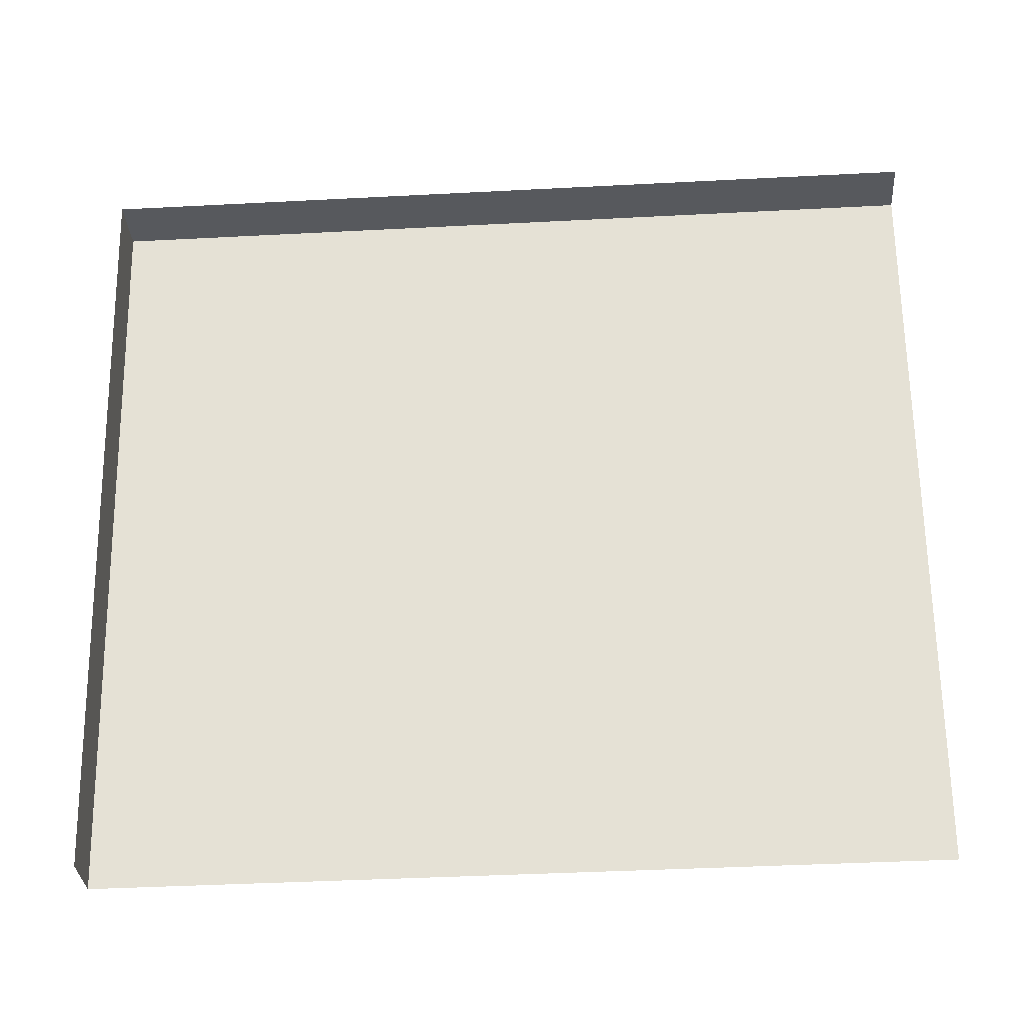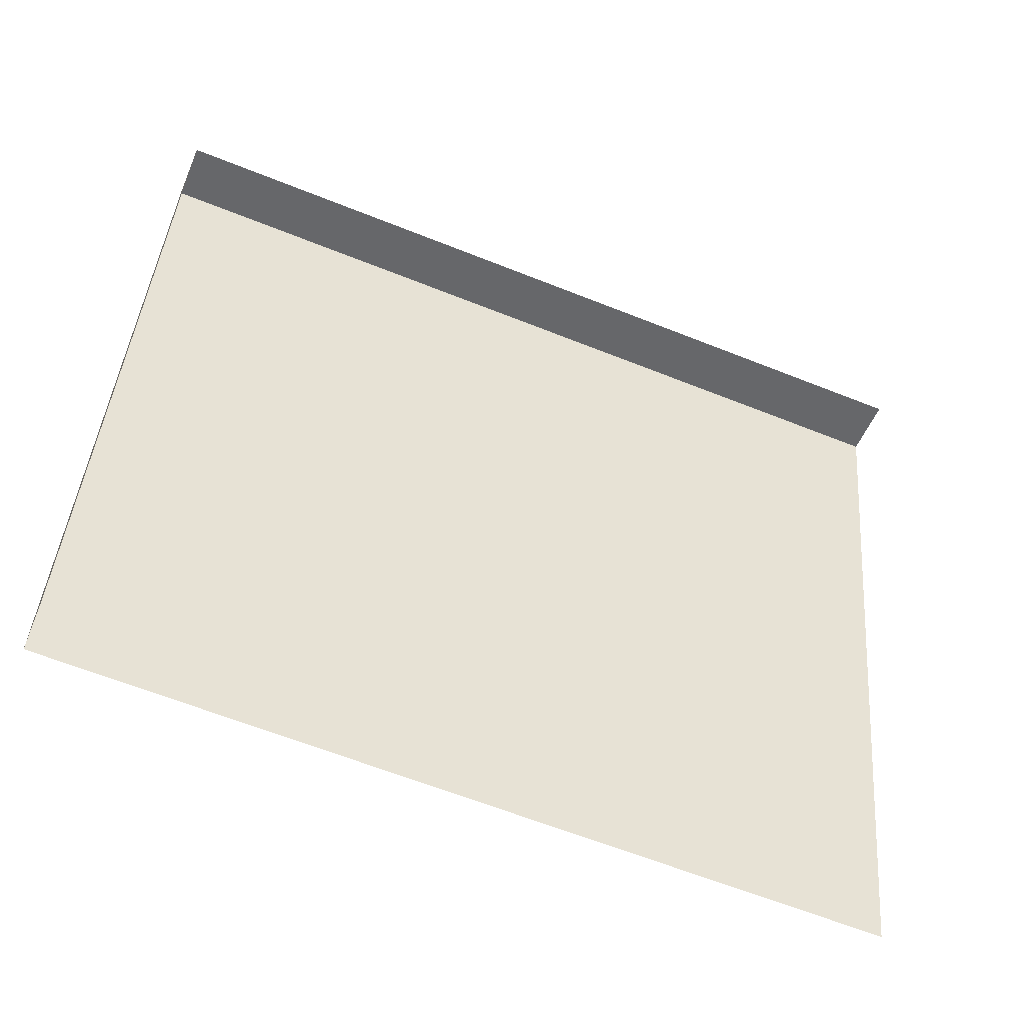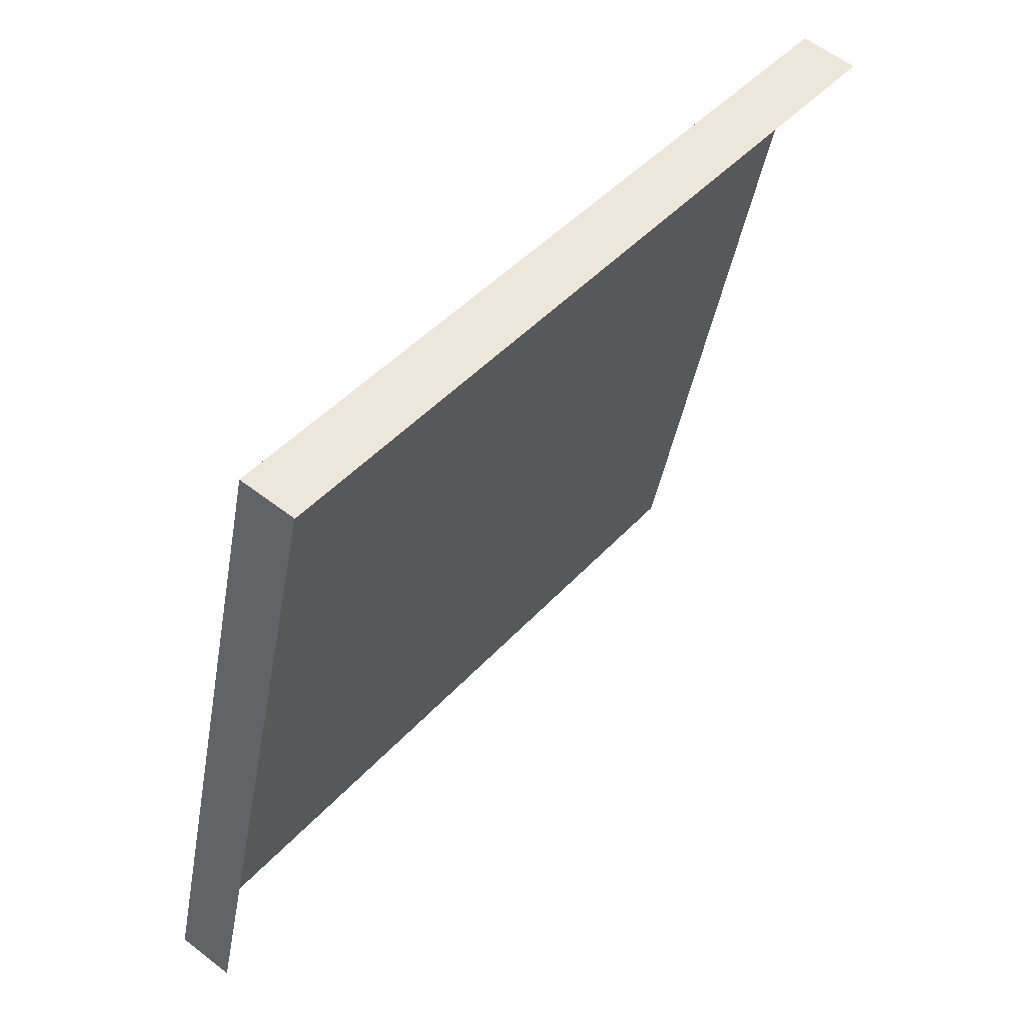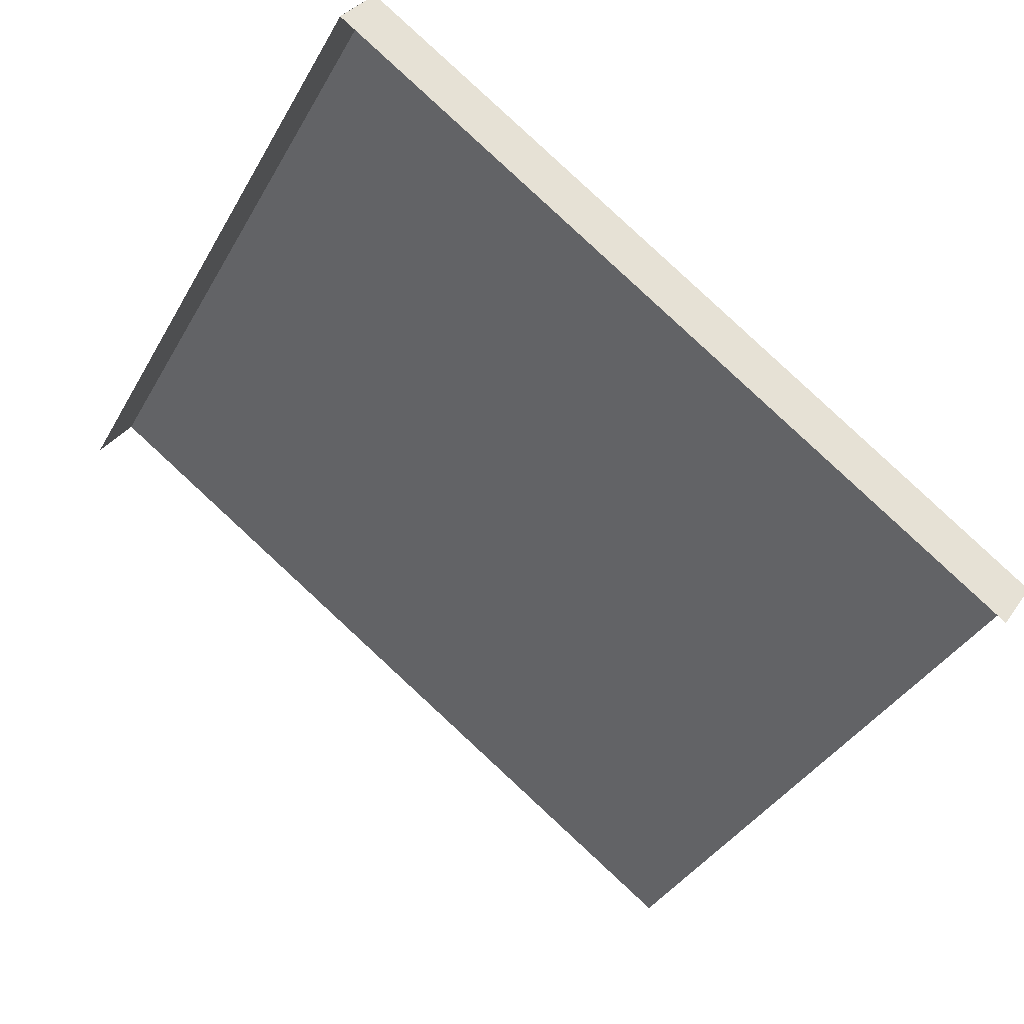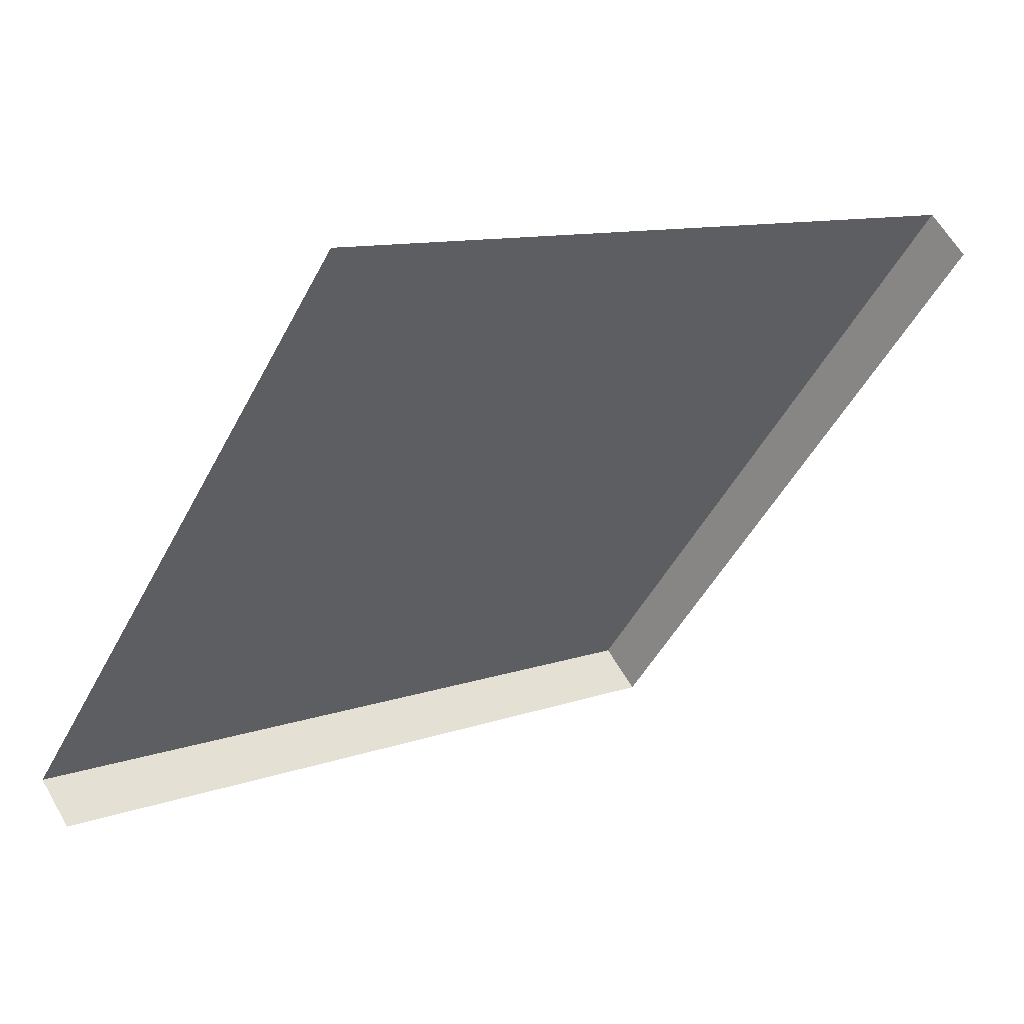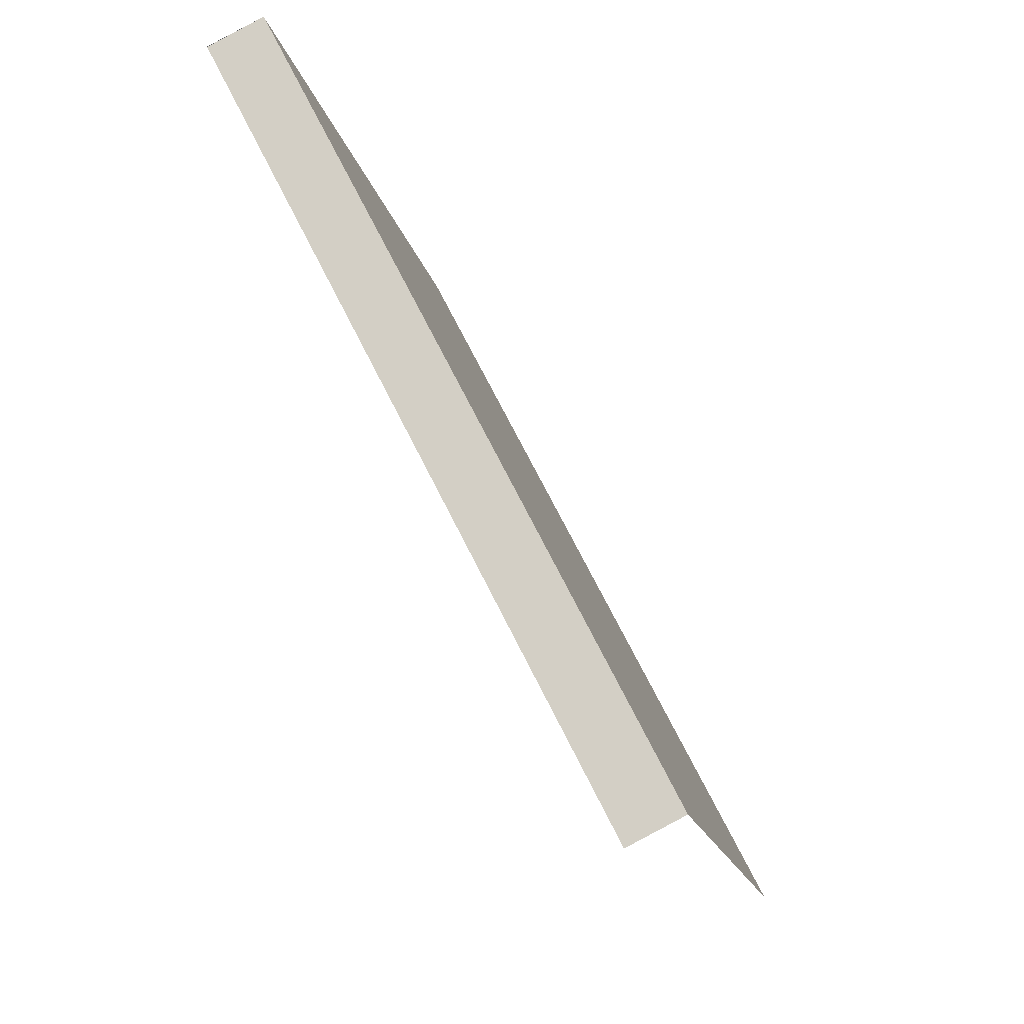
<metadata>
{"format":"obj","ext":"obj","renderer":"f3d","projection":"perspective","resolution":1024,"background":"white","views":[{"elev":-39.1,"azim":153.8,"up":"+Y"},{"elev":-61.4,"azim":127.7,"up":"+Y"},{"elev":43.0,"azim":97.9,"up":"+Y"},{"elev":-46.9,"azim":148.0,"up":"+Z"},{"elev":-36.7,"azim":-32.9,"up":"+Z"},{"elev":70.3,"azim":-146.5,"up":"+Y"}]}
</metadata>
<code>
o Easel.001_Cube.003
v 1.736 0.594 -3.852
v 1.866 1.825 -4.076
v 0.648 1.825 -4.779
v 0.5187 0.594 -4.555
v 1.915 1.808 -4.161
v 0.6971 1.808 -4.864
v 1.736 0.594 -3.852
v 1.866 1.825 -4.076
v 1.915 1.809 -4.162
v 1.786 0.5785 -3.938
f 1 2 3 4
f 3 2 5 6
f 7 10 9 8

</code>
